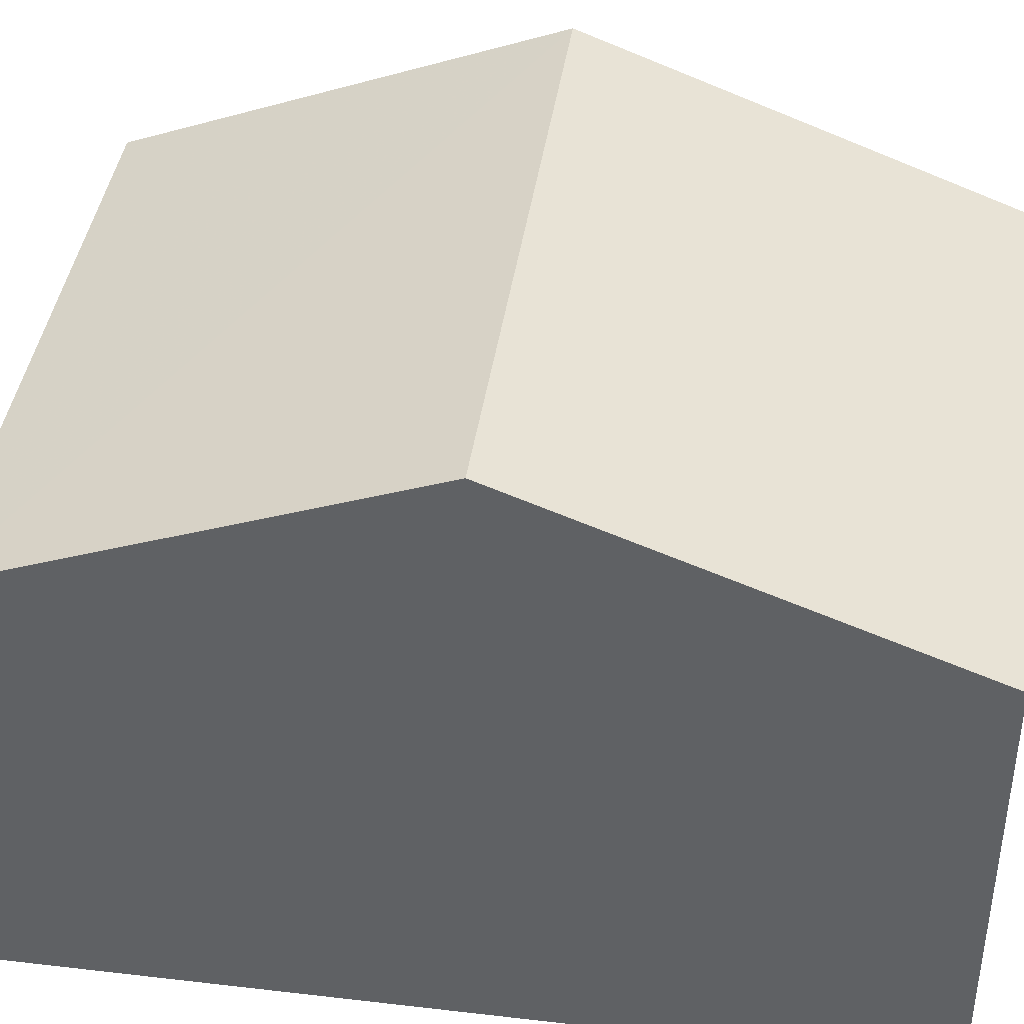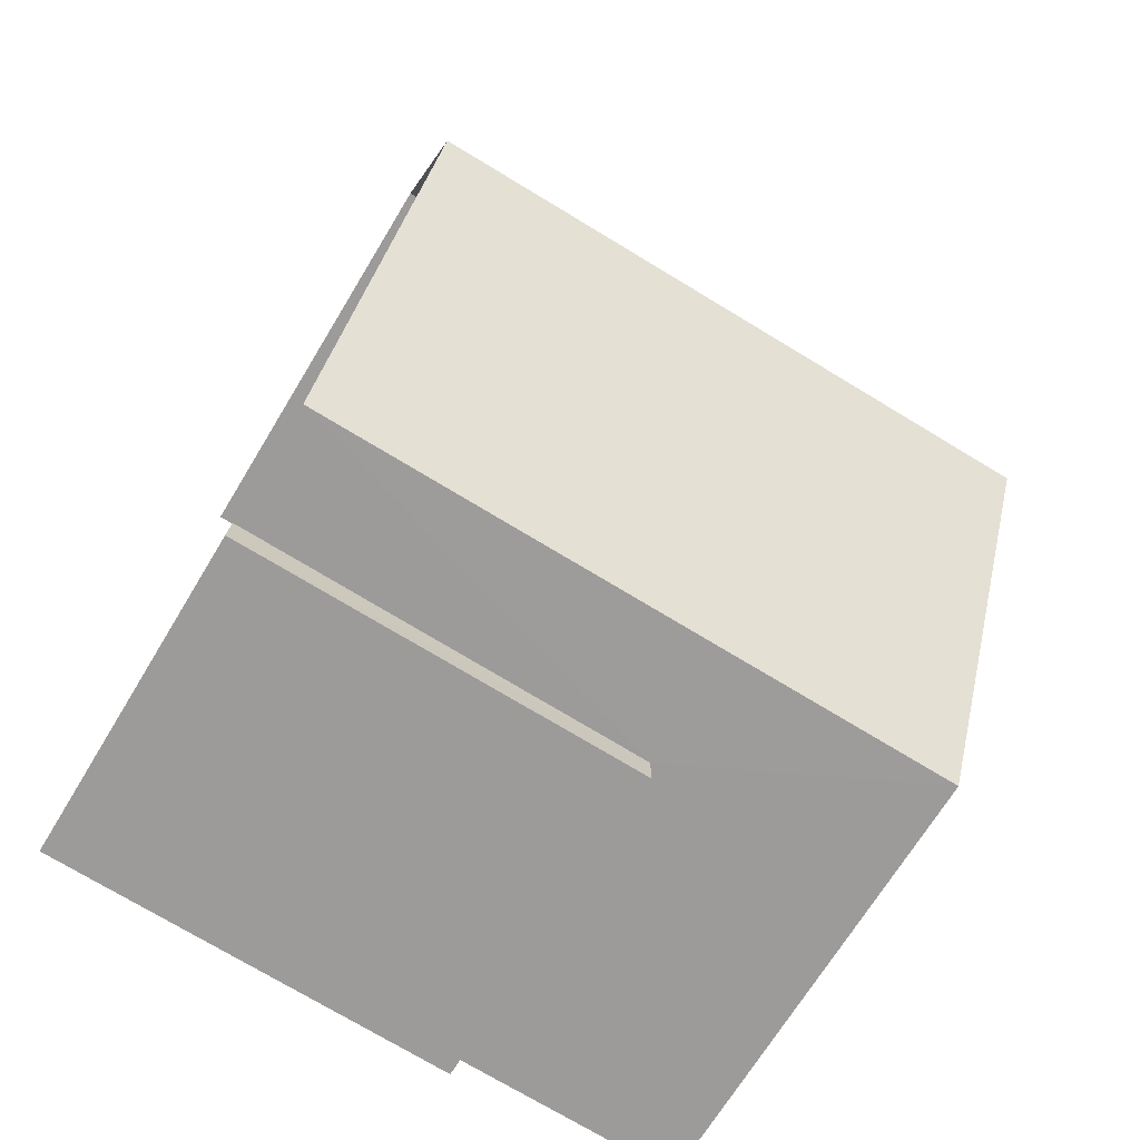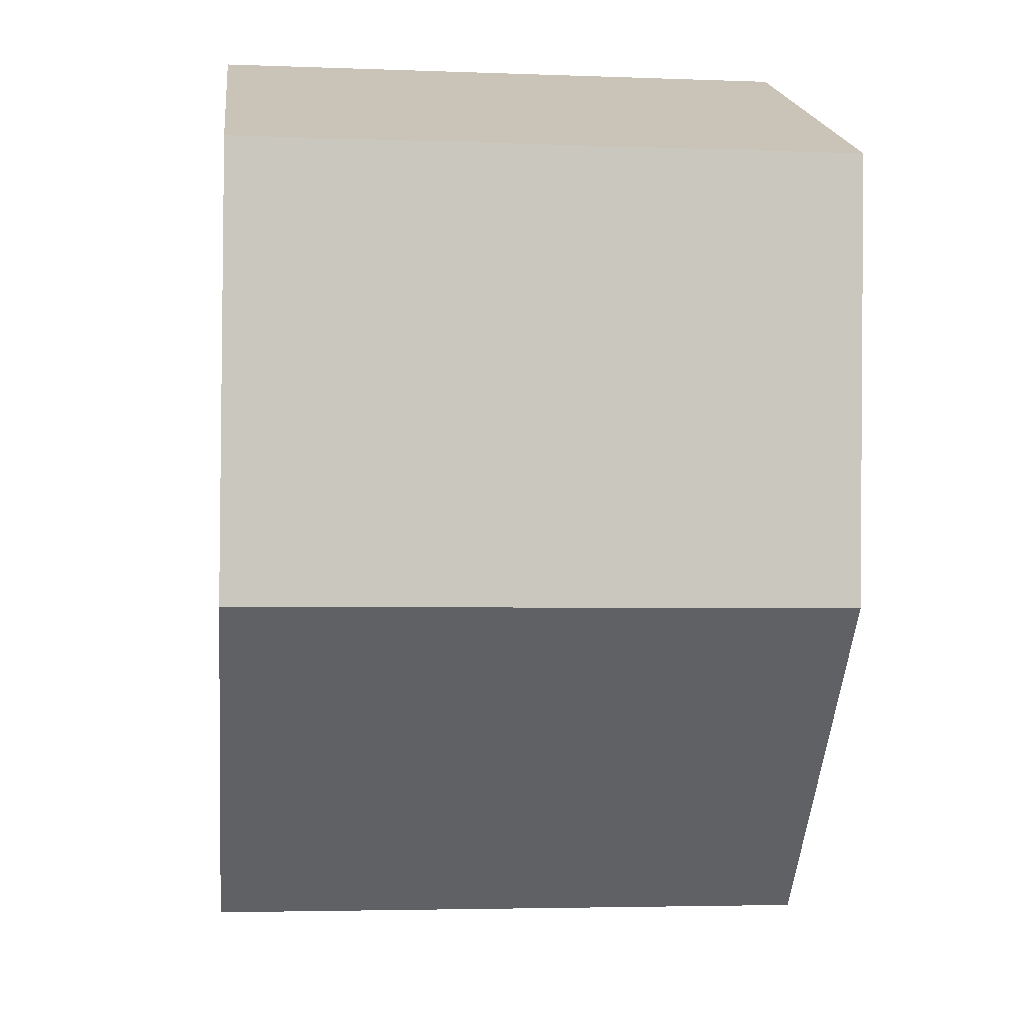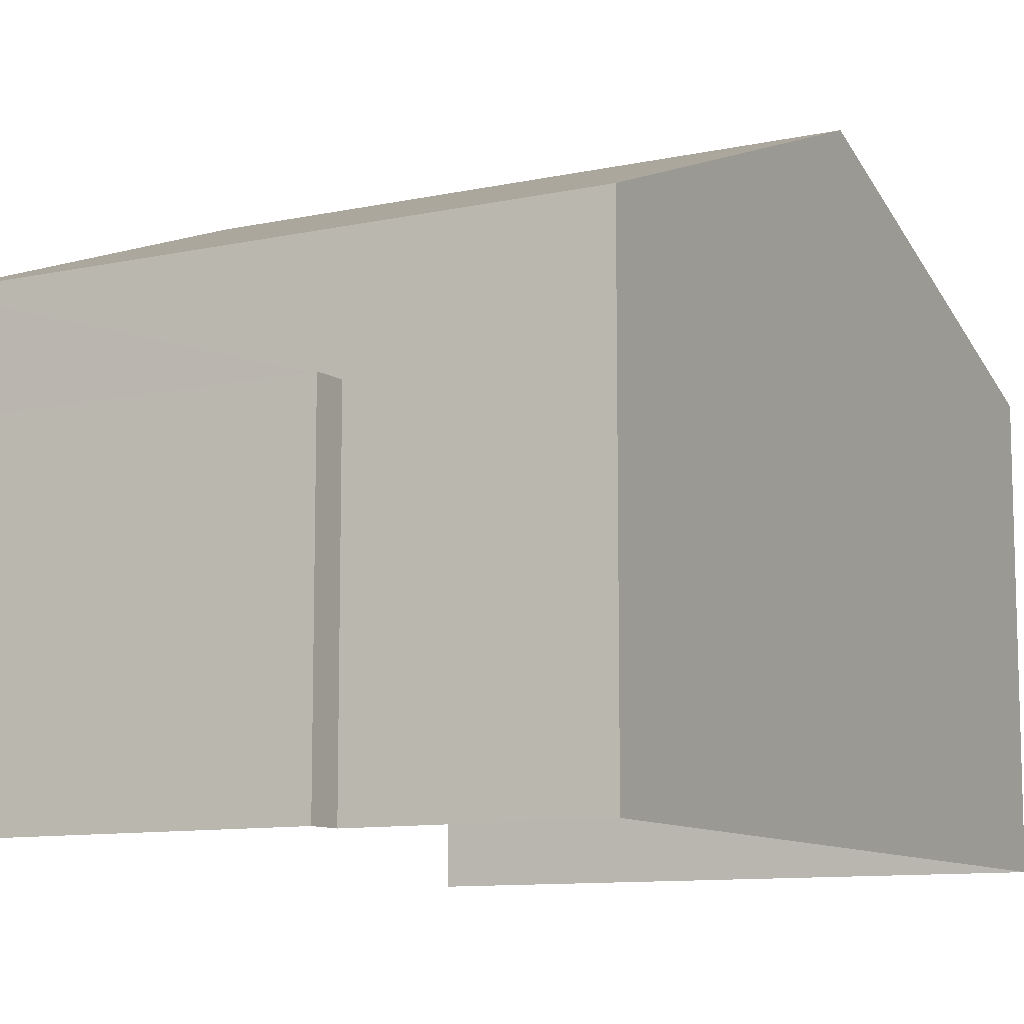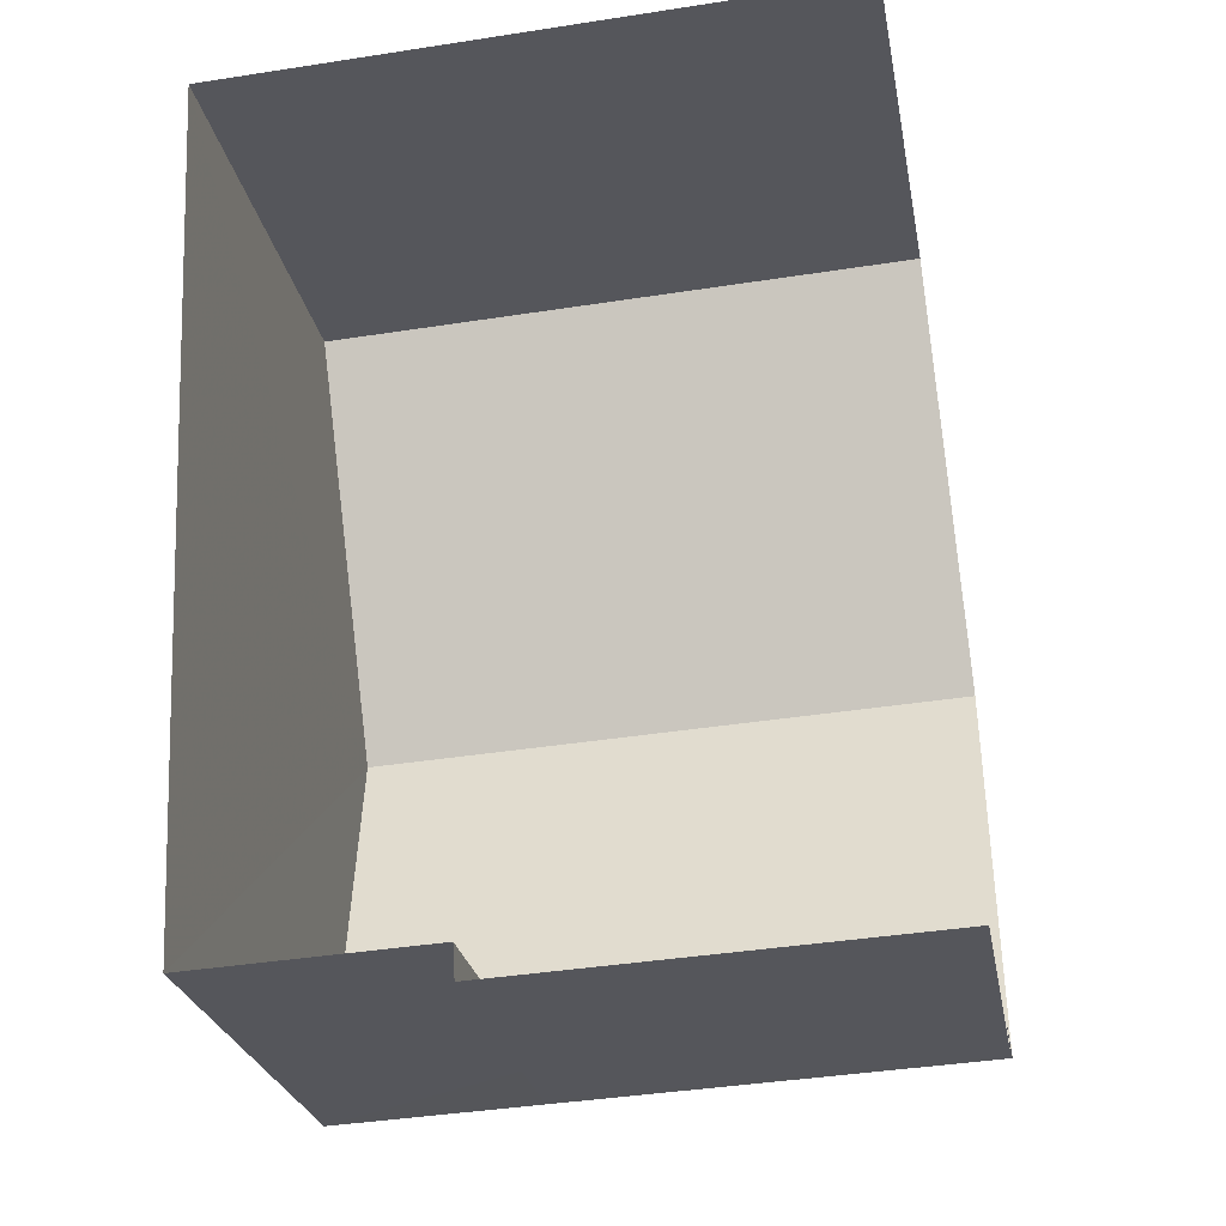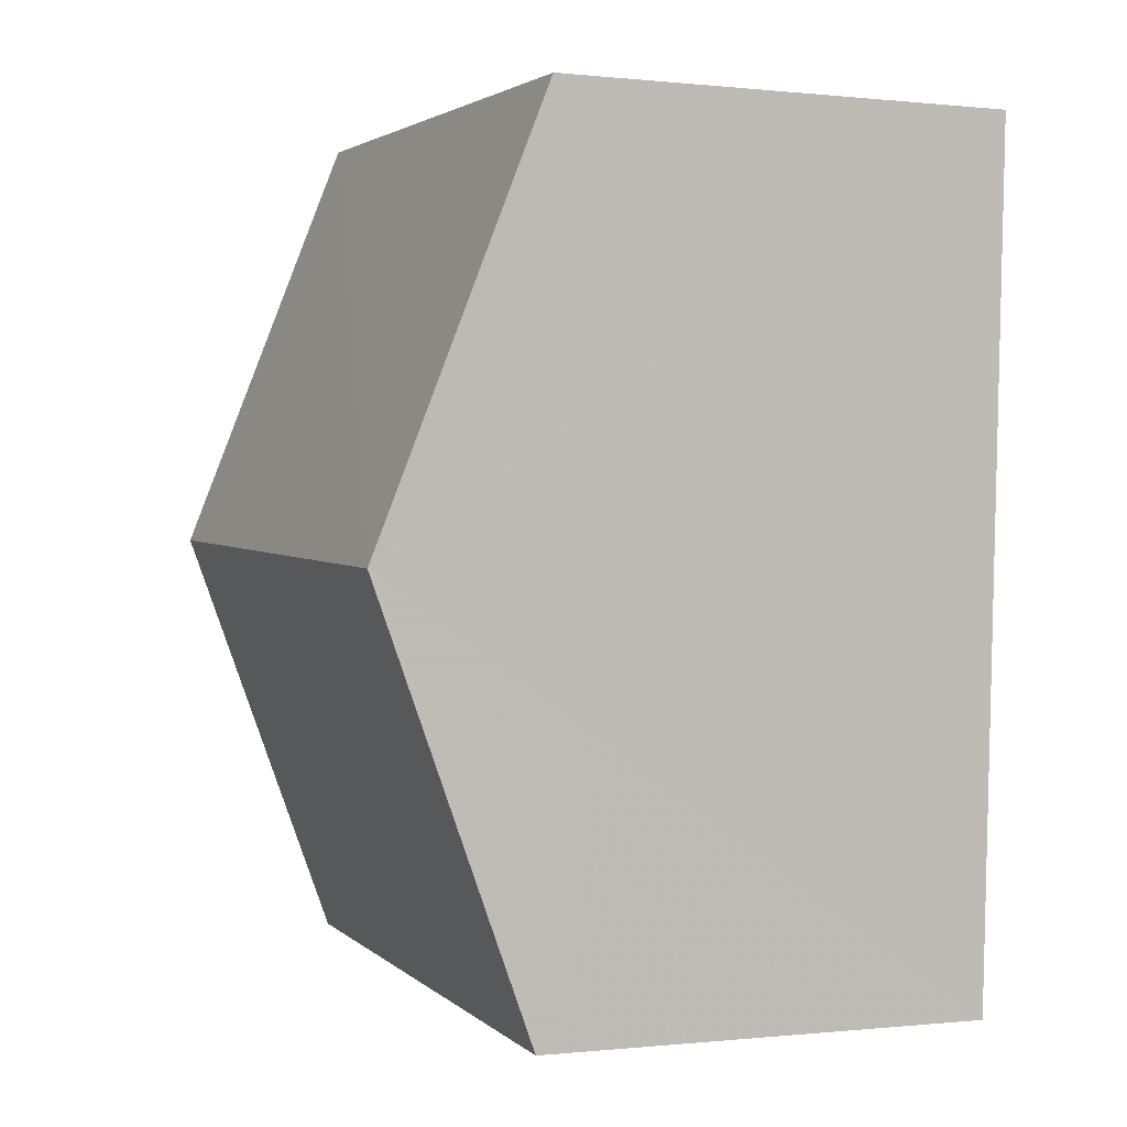
<metadata>
{"format":"obj","ext":"obj","renderer":"f3d","projection":"perspective","resolution":1024,"background":"white","views":[{"elev":40.9,"azim":95.3,"up":"+Z"},{"elev":-68.7,"azim":-31.1,"up":"+Y"},{"elev":19.9,"azim":-6.4,"up":"+Y"},{"elev":-10.2,"azim":26.2,"up":"+Z"},{"elev":-26.0,"azim":-169.6,"up":"+Y"},{"elev":-0.1,"azim":67.9,"up":"+Y"}]}
</metadata>
<code>
v -3.722e+05 -1.054e+05 24.58
v -3.722e+05 -1.054e+05 24.58
v -3.722e+05 -1.054e+05 24.58
v -3.722e+05 -1.053e+05 24.58
v -3.722e+05 -1.054e+05 24.58
v -3.722e+05 -1.054e+05 24.58
v -3.722e+05 -1.054e+05 33.67
v -3.722e+05 -1.054e+05 31.29
v -3.722e+05 -1.054e+05 33.67
v -3.722e+05 -1.054e+05 31.29
v -3.722e+05 -1.053e+05 31.29
v -3.722e+05 -1.054e+05 31.29
v -3.722e+05 -1.054e+05 29.53
v -3.722e+05 -1.054e+05 29.53
v -3.722e+05 -1.054e+05 29.53
v -3.722e+05 -1.054e+05 29.53
f 1 2 3
f 3 2 4
f 4 2 5
f 2 6 5
f 14 16 5
f 5 16 4
f 11 4 7
f 16 10 7
f 4 16 7
f 7 8 9
f 7 10 8
f 9 11 7
f 9 12 11
f 13 14 15
f 13 16 14
f 2 1 13
f 1 8 13
f 13 10 16
f 13 8 10
f 2 15 6
f 2 13 15
f 11 3 4
f 11 12 3
f 8 1 9
f 1 3 9
f 3 12 9
f 14 5 6
f 15 14 6

</code>
